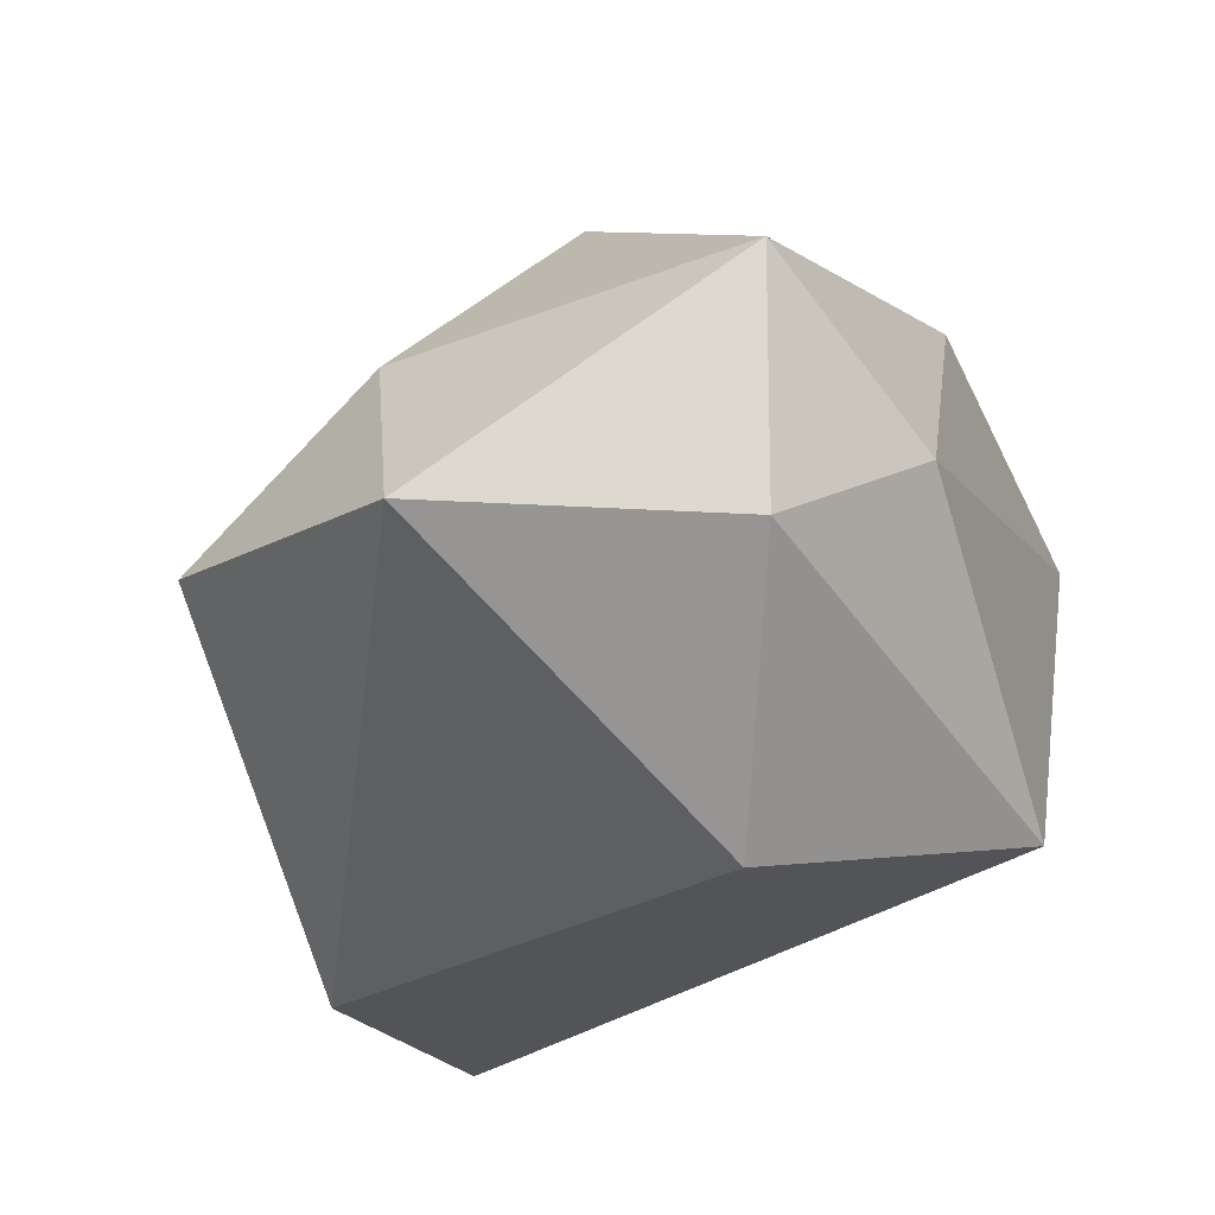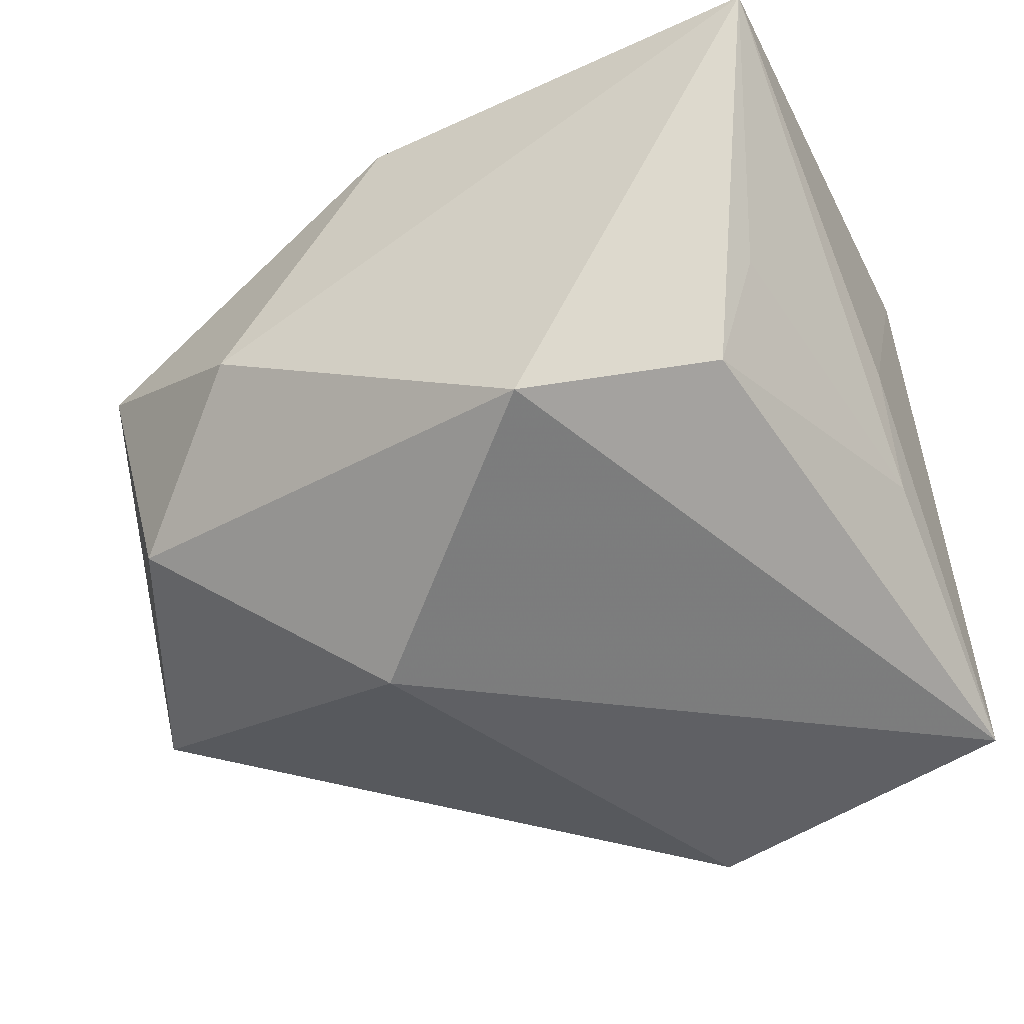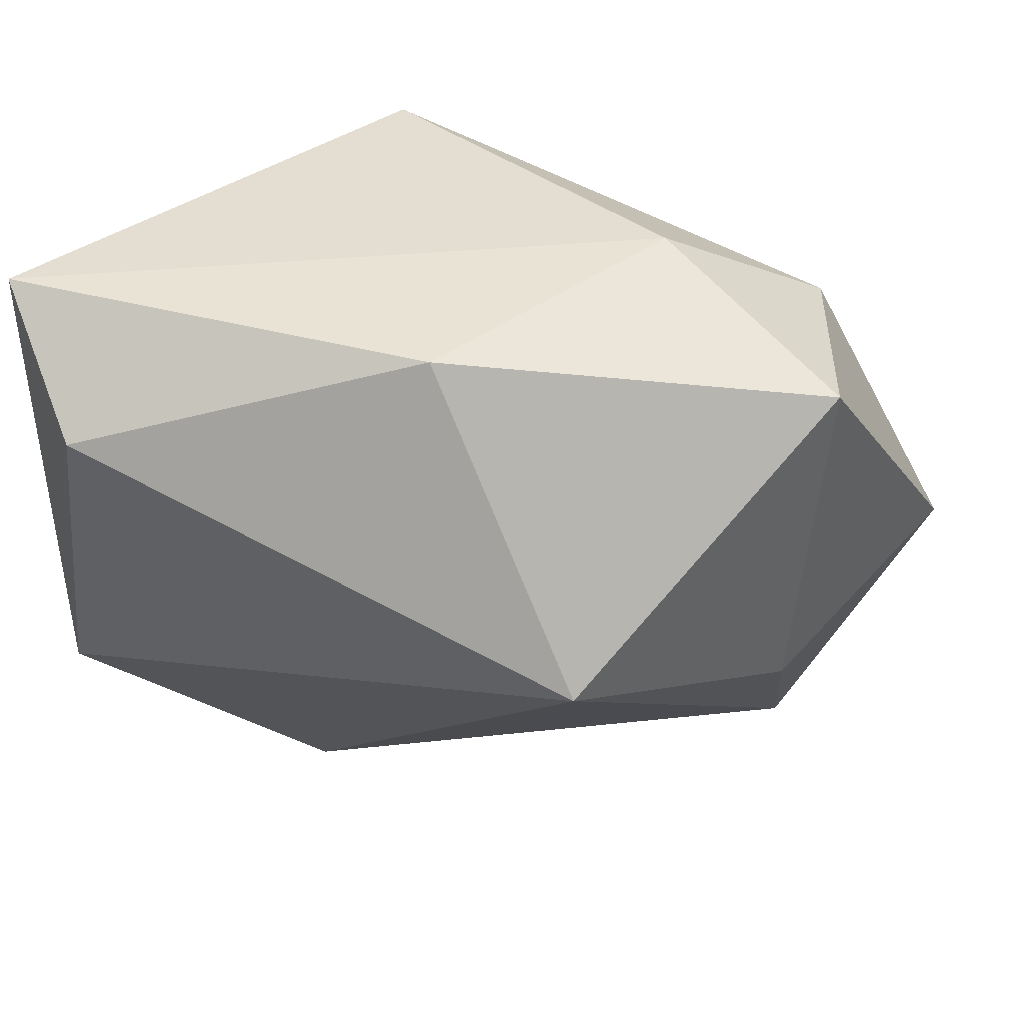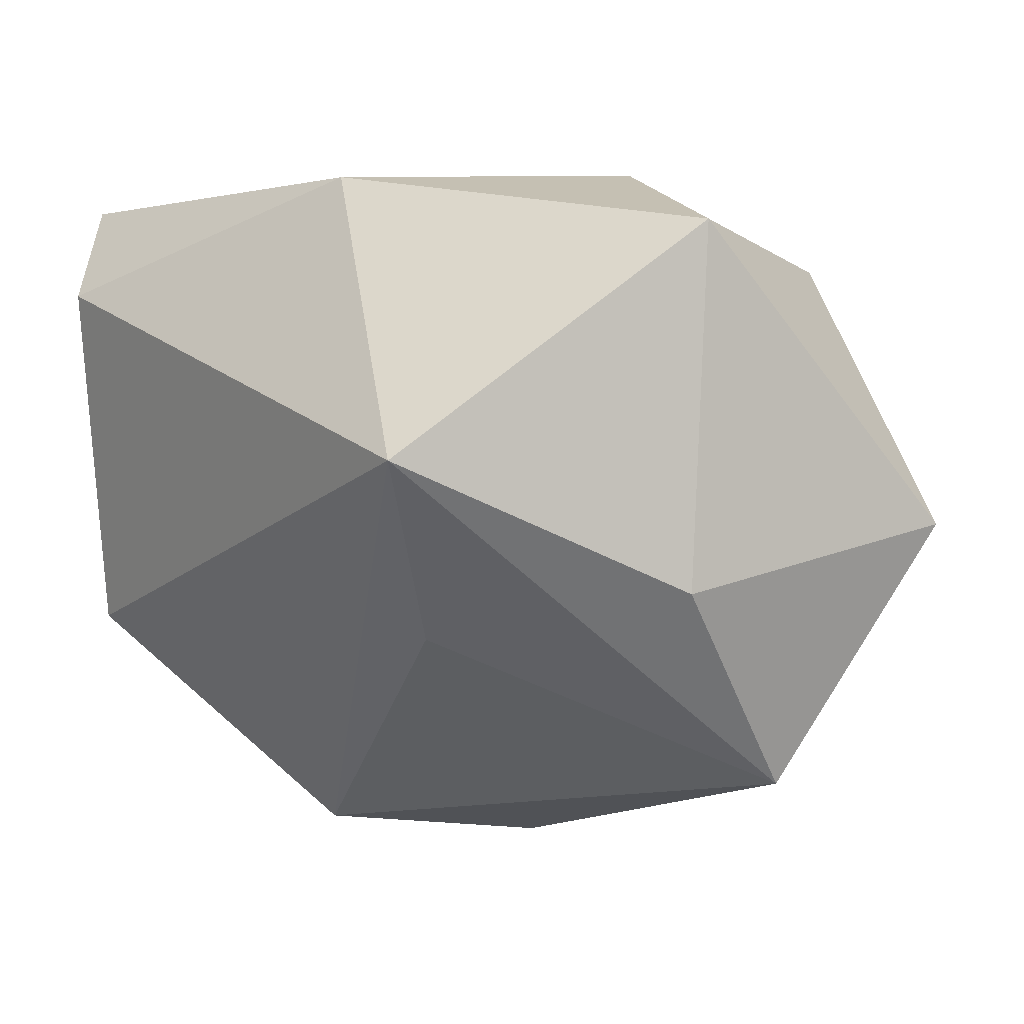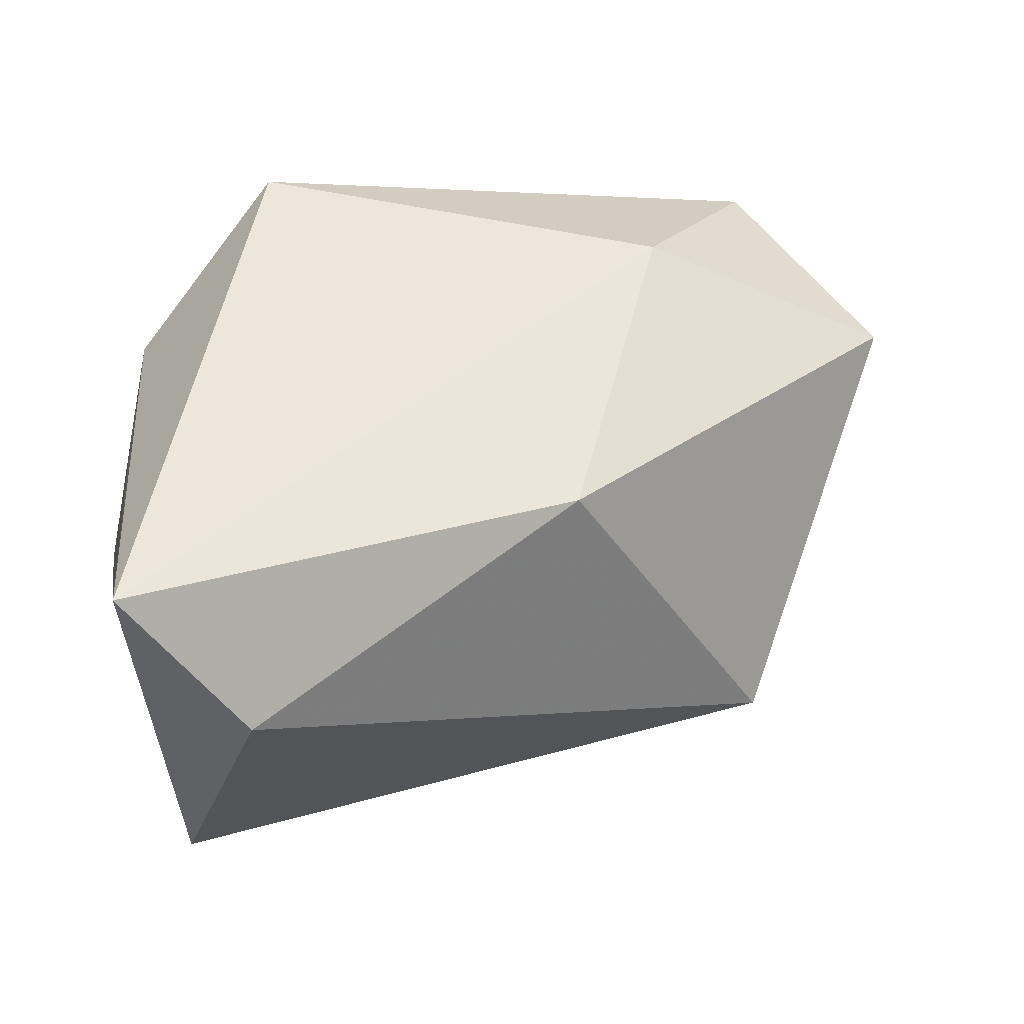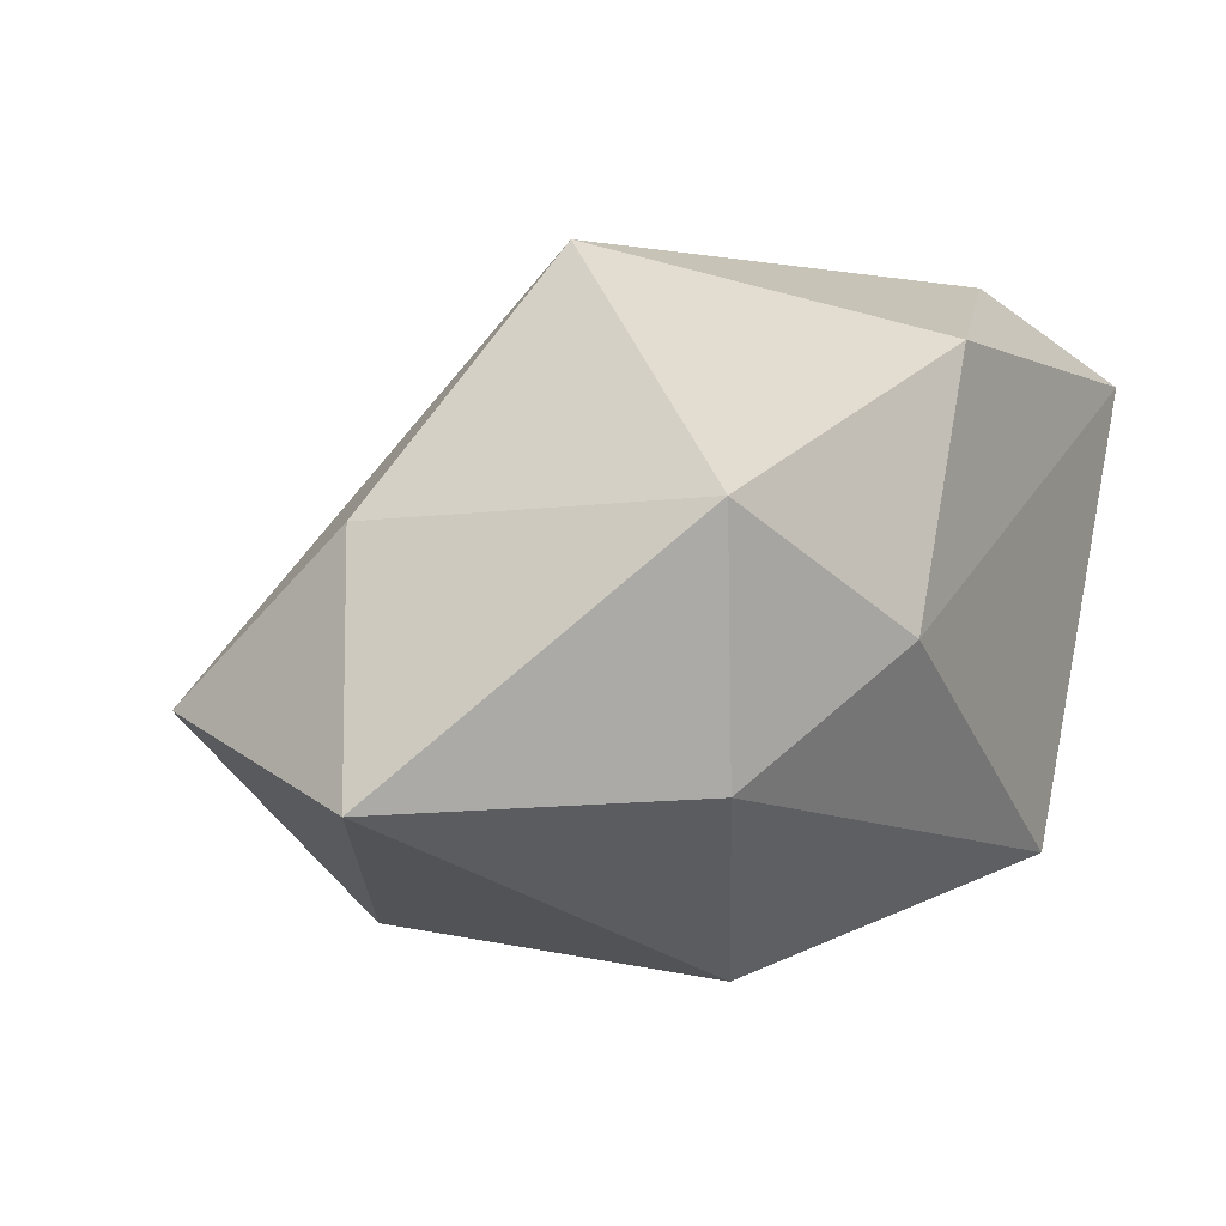
<metadata>
{"format":"obj","ext":"obj","renderer":"f3d","projection":"perspective","resolution":1024,"background":"white","views":[{"elev":-32.5,"azim":110.3,"up":"+Z"},{"elev":-43.4,"azim":-152.5,"up":"+Z"},{"elev":36.1,"azim":15.6,"up":"+Y"},{"elev":-2.6,"azim":44.2,"up":"+Y"},{"elev":54.0,"azim":-17.8,"up":"+Y"},{"elev":0.1,"azim":115.9,"up":"+Z"}]}
</metadata>
<code>
v 0.01935 0.0004705 0.03022
v -0.02567 0.01854 -0.01257
v 0.03222 -0.0283 -0.006844
v -0.03274 -0.01274 0.02141
v -0.03291 -0.007121 -0.009149
v -0.01121 0.02933 -0.0193
v -0.03432 0.02933 0.02146
v -0.02921 0.01891 -0.002044
v -0.02977 -0.02328 0.001849
v 0.03744 0.02175 0.009034
v 0.03235 0.01981 -0.01224
v -0.03383 -0.001168 8.386e-05
v 0.01939 0.02933 -0.001057
v -0.02611 0.01902 0.03022
v 0.01097 0.01044 -0.02853
v 0.0007491 -0.03441 -0.007055
v 0.03434 -0.01091 0.007778
v -0.003728 -0.03082 -0.02748
v -0.01314 -0.03306 0.007416
v 0.04553 -0.004434 -0.01353
v -0.03208 -0.02979 -0.02268
v 0.004472 0.02794 0.02247
v 0.0118 -0.01496 0.01847
f 15 21 6
f 6 21 2
f 2 7 6
f 6 7 13
f 18 15 20
f 21 15 18
f 20 3 18
f 1 3 17
f 17 3 20
f 17 10 1
f 20 10 17
f 5 2 21
f 14 4 1
f 7 4 14
f 21 4 12
f 12 4 7
f 12 5 21
f 7 5 12
f 1 4 19
f 22 13 7
f 10 13 22
f 7 14 22
f 1 10 22
f 22 14 1
f 20 15 11
f 11 10 20
f 11 13 10
f 11 15 6
f 6 13 11
f 7 2 8
f 8 5 7
f 2 5 8
f 23 3 1
f 1 19 23
f 23 19 3
f 9 4 21
f 21 19 9
f 9 19 4
f 21 18 16
f 16 19 21
f 16 18 3
f 3 19 16

</code>
